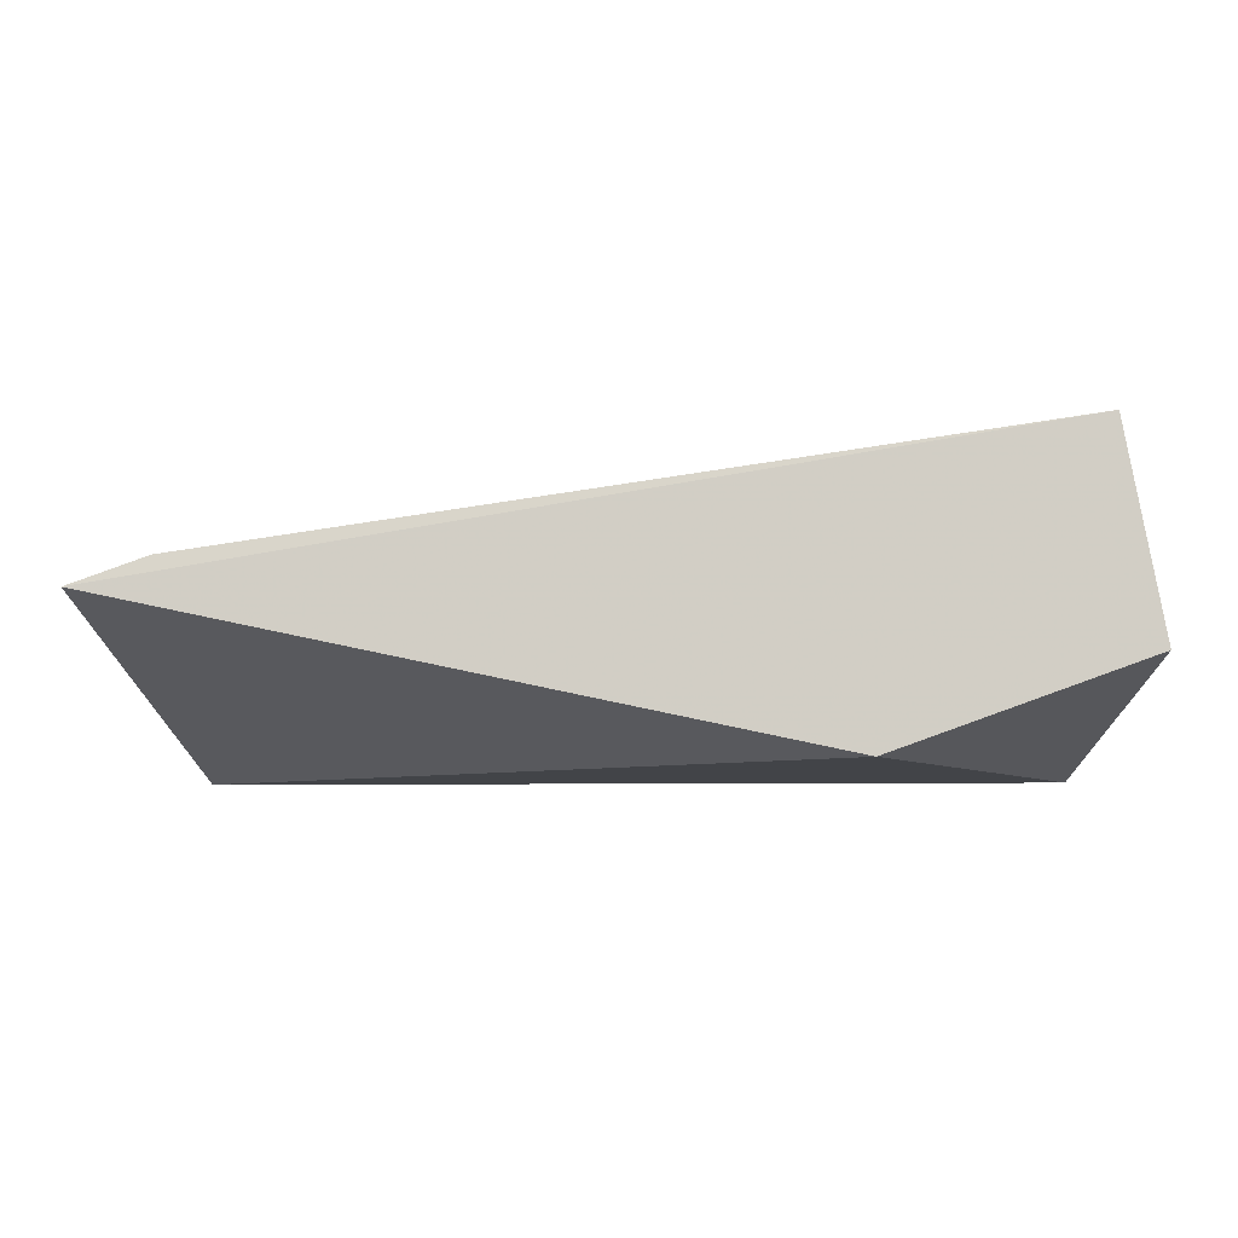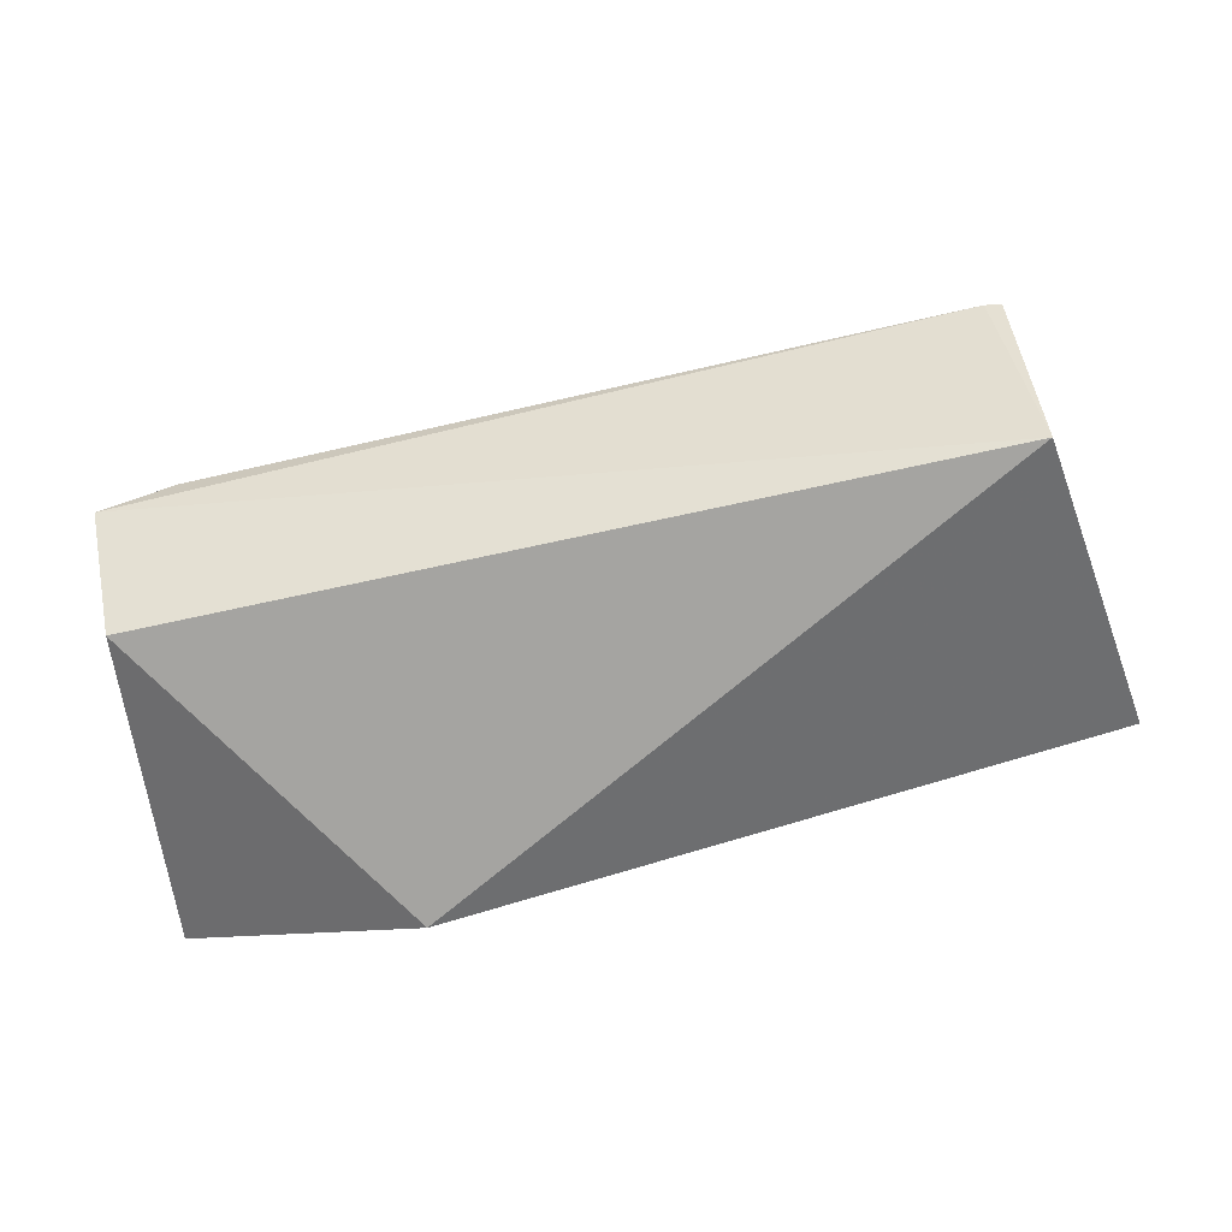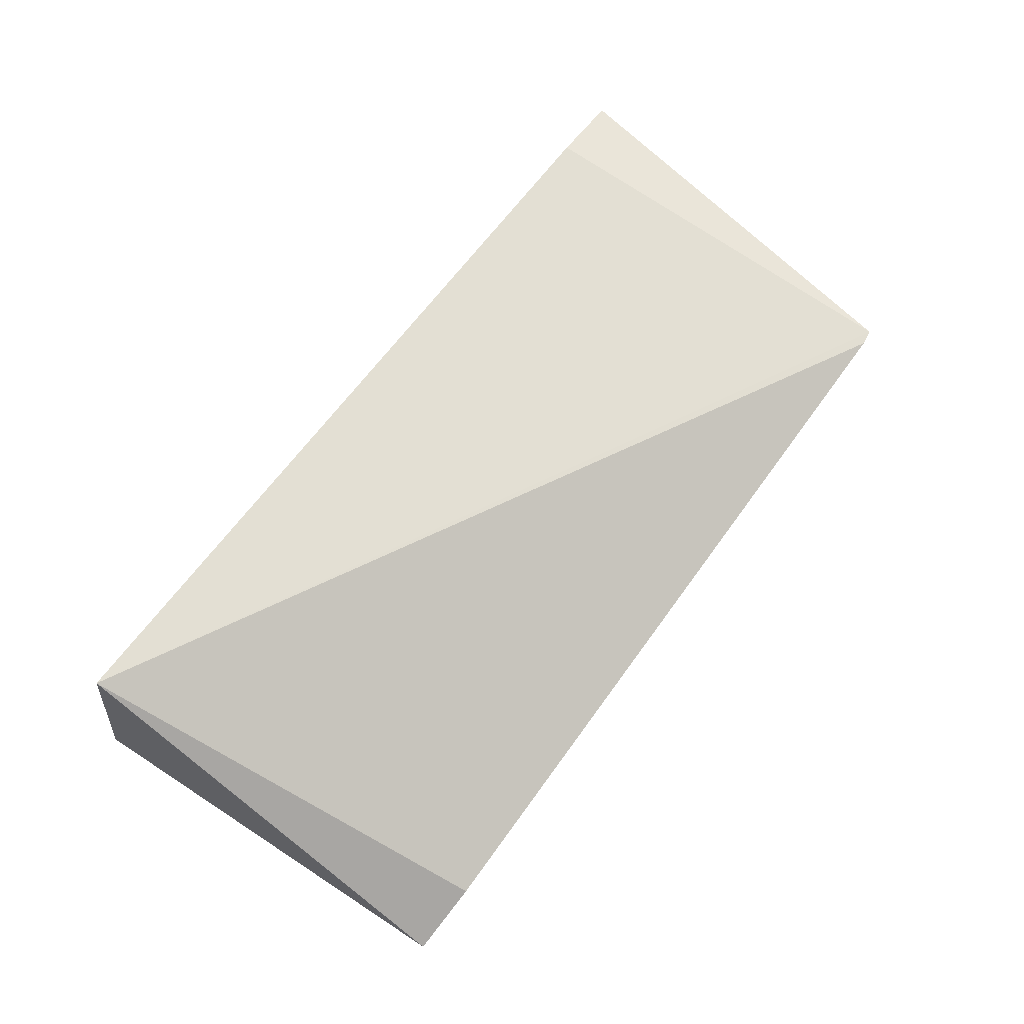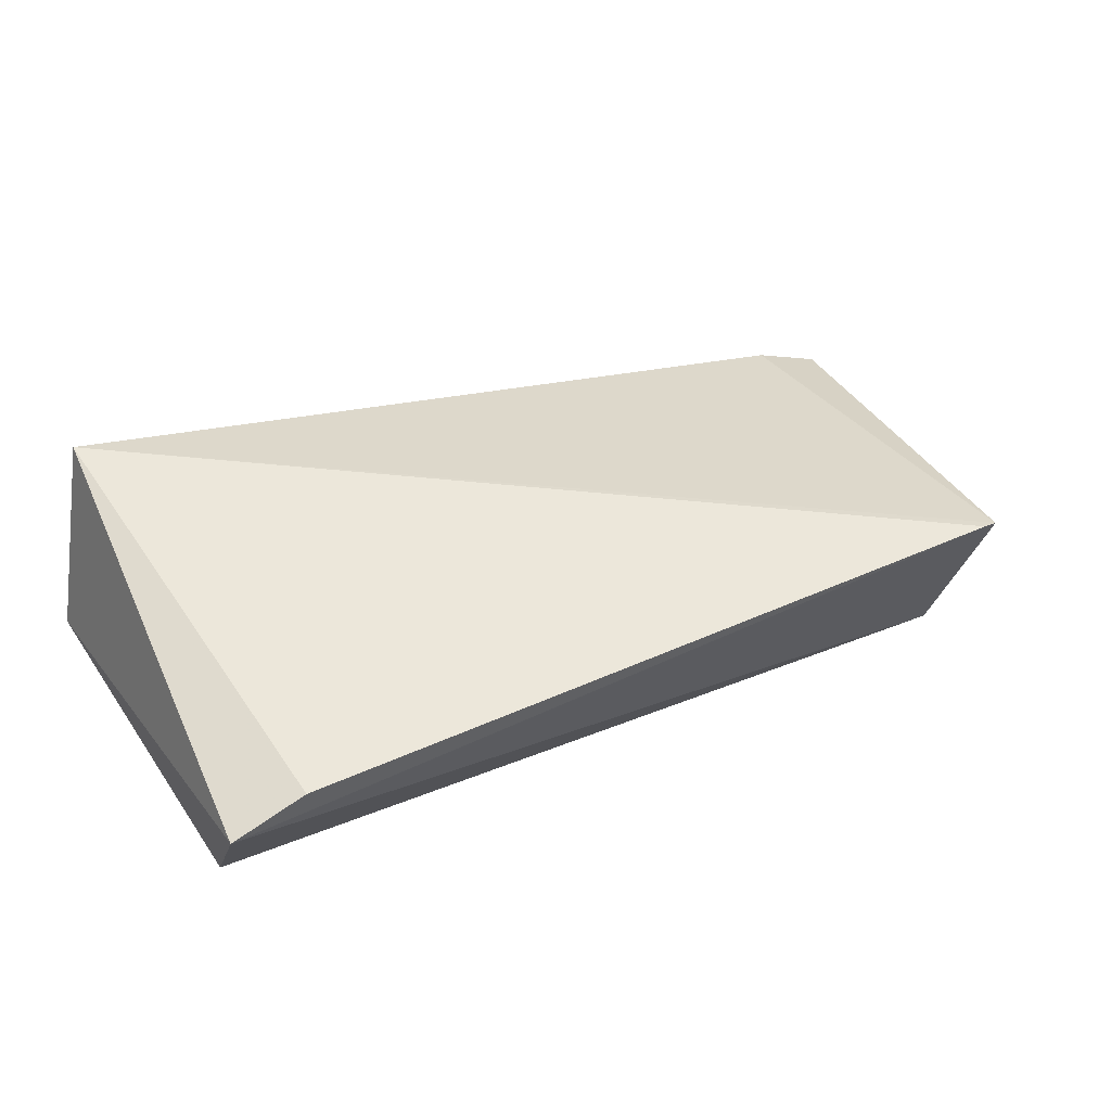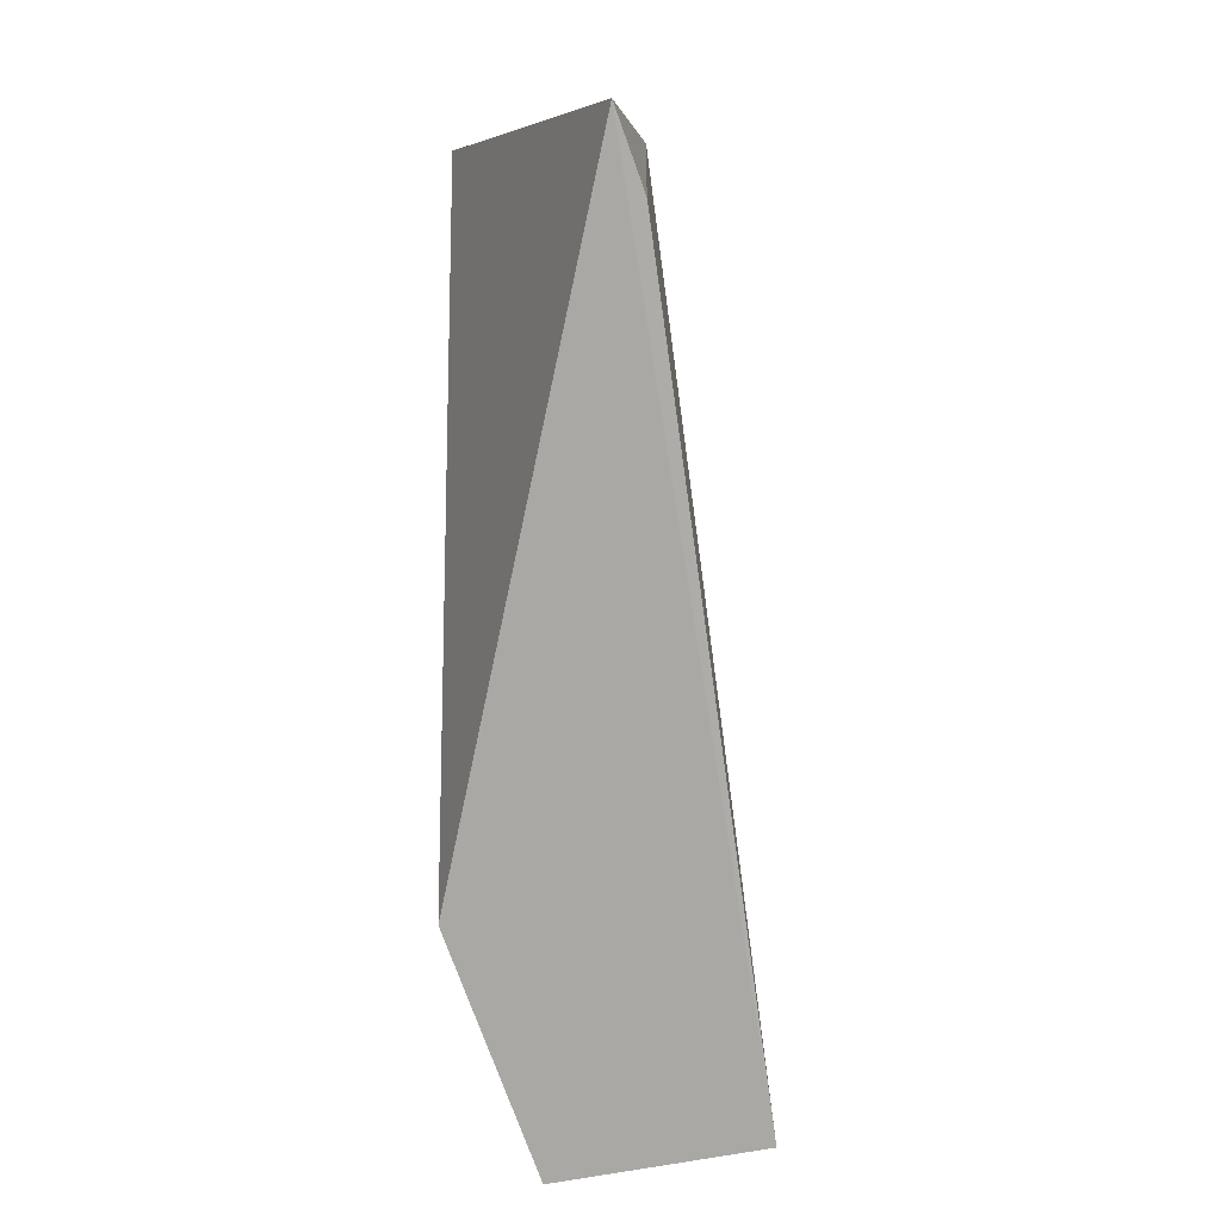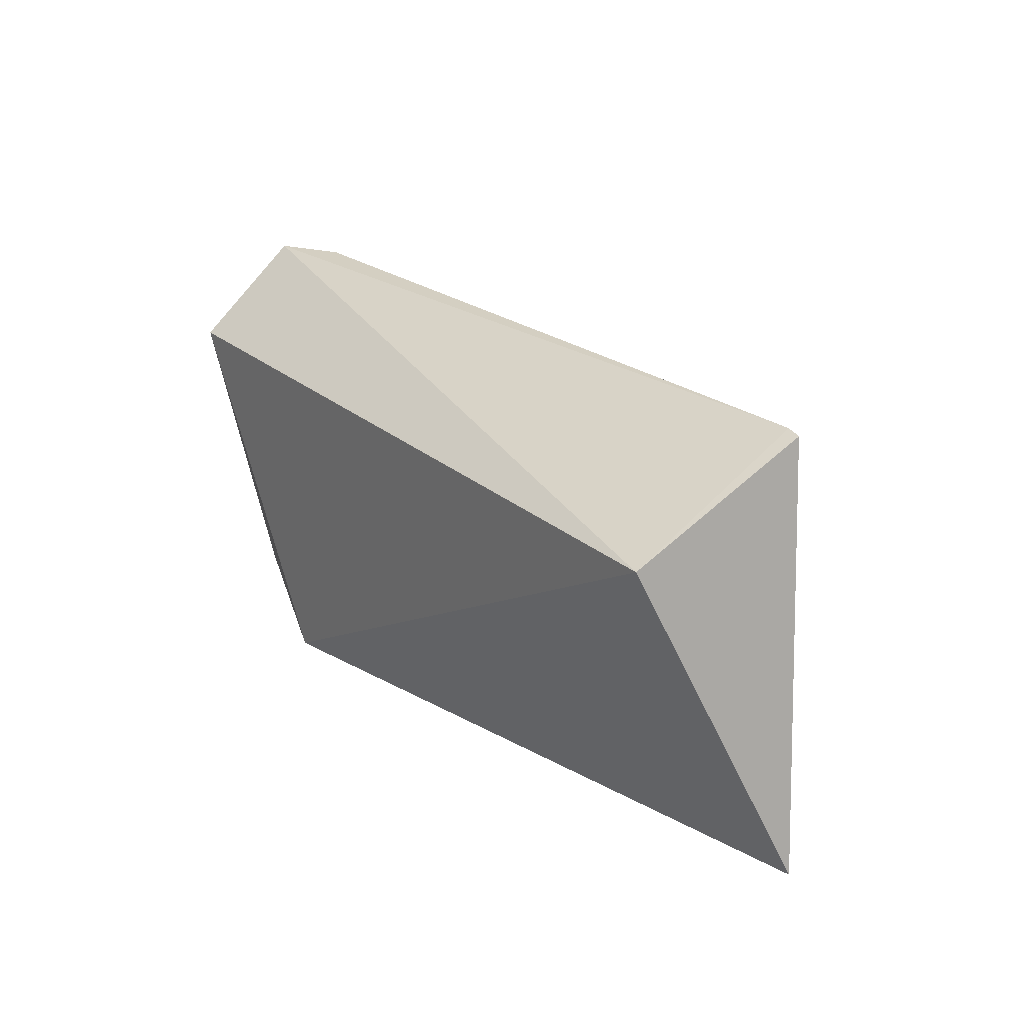
<metadata>
{"format":"obj","ext":"obj","renderer":"f3d","projection":"perspective","resolution":1024,"background":"white","views":[{"elev":-8.1,"azim":2.1,"up":"+Z"},{"elev":-73.4,"azim":-167.8,"up":"+Z"},{"elev":75.0,"azim":126.5,"up":"+Z"},{"elev":35.7,"azim":151.6,"up":"+Z"},{"elev":-74.9,"azim":-90.1,"up":"+Y"},{"elev":22.8,"azim":-124.2,"up":"+Y"}]}
</metadata>
<code>
v 0.01862 -0.04985 0.06904
v 0.02026 -0.04985 0.05982
v 0.01913 -0.03103 0.06085
v -0.01908 -0.03499 0.05585
v -0.02181 -0.04985 0.06246
v 0.01862 -0.03499 0.05585
v 0.009196 -0.04985 0.05585
v -0.01842 -0.03091 0.06405
v -0.01838 -0.04975 0.06371
v 0.0158 -0.03087 0.06223
v -0.01915 -0.03101 0.06395
f 1 2 3
f 5 2 1
f 6 3 2
f 6 4 3
f 7 5 4
f 7 2 5
f 7 6 2
f 7 4 6
f 8 3 4
f 9 5 1
f 10 8 1
f 10 1 3
f 10 3 8
f 11 8 4
f 11 4 5
f 11 5 9
f 11 9 1
f 11 1 8

</code>
